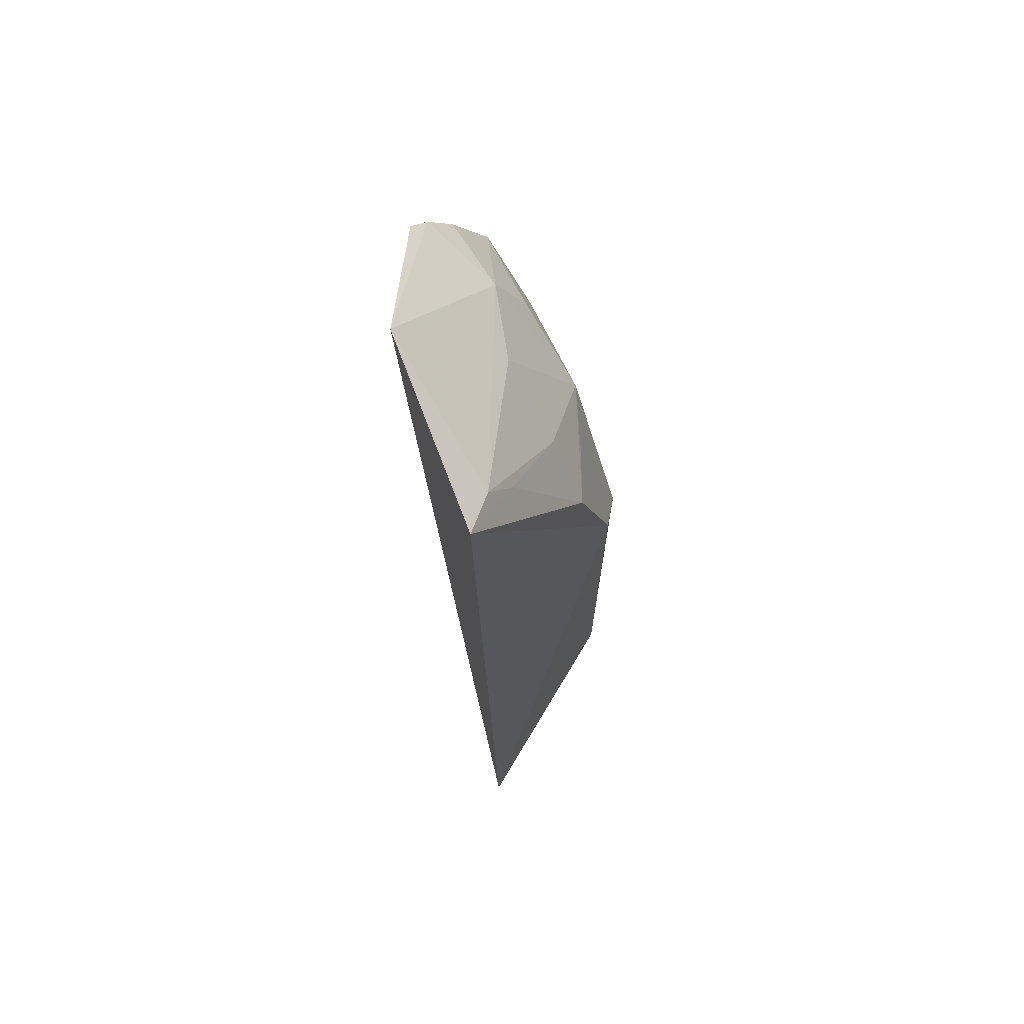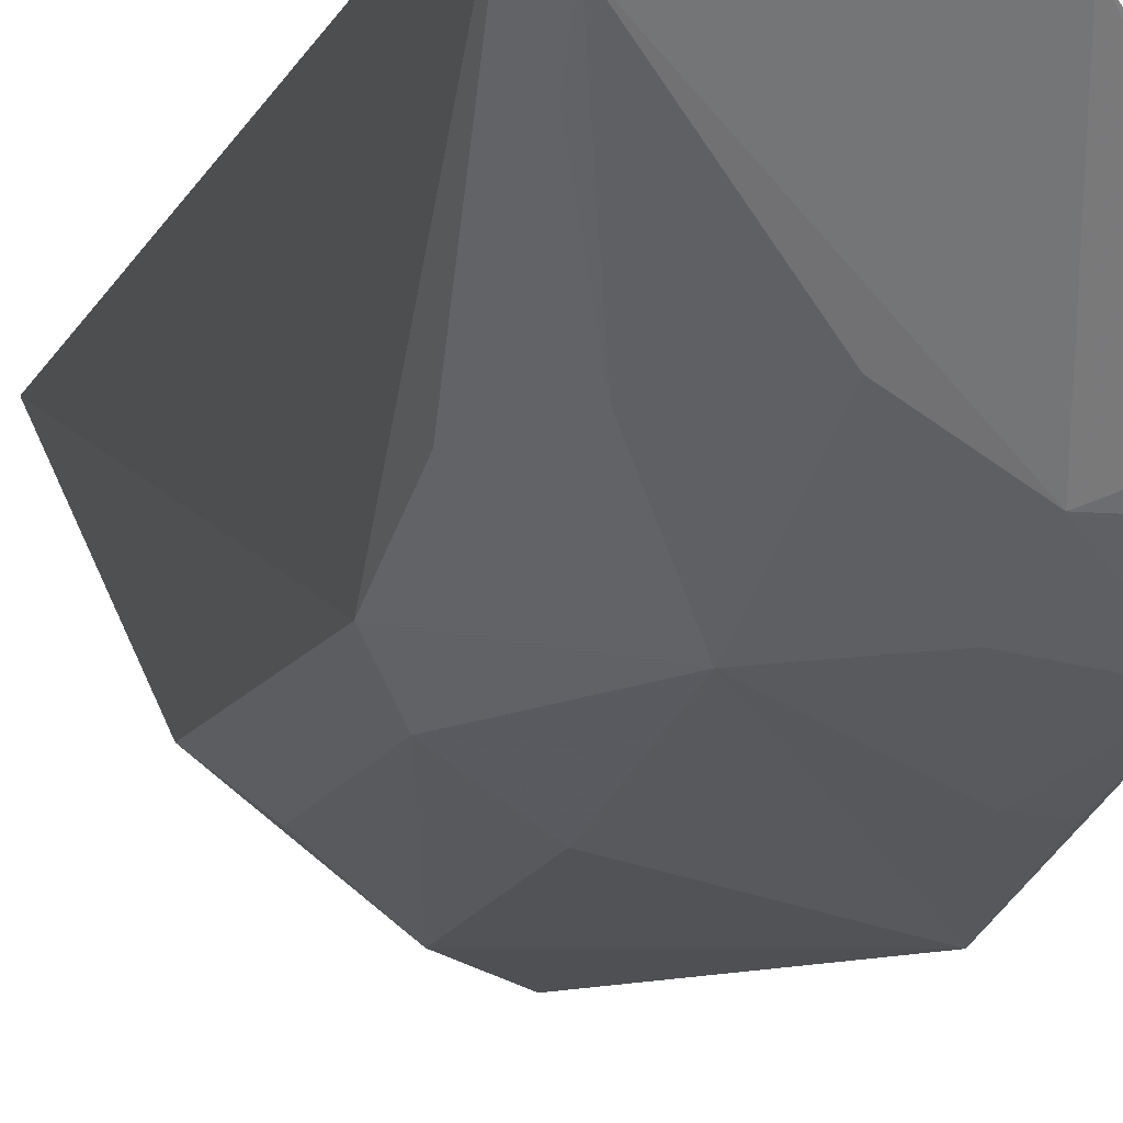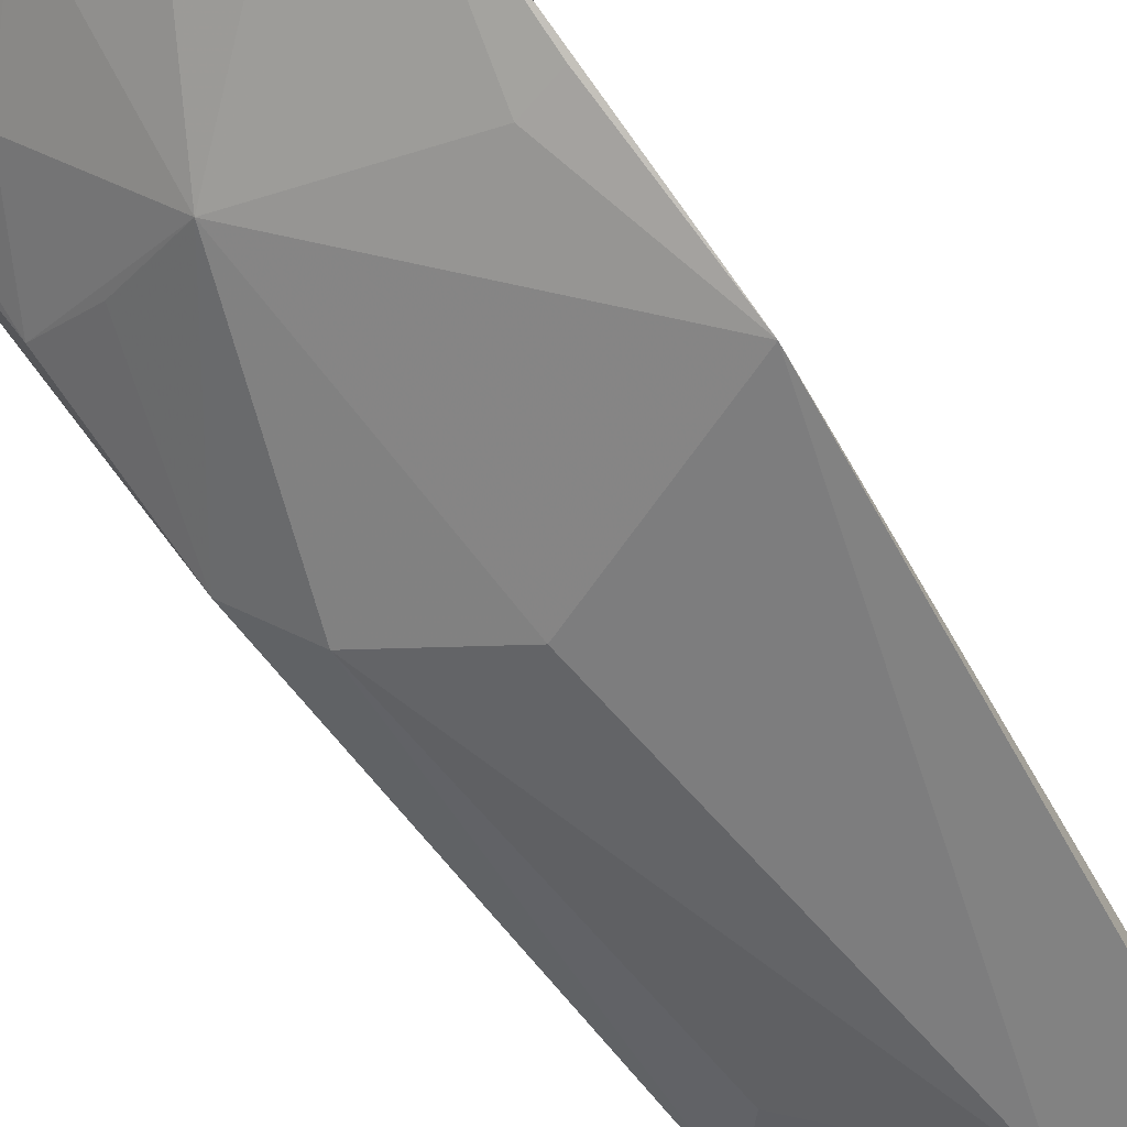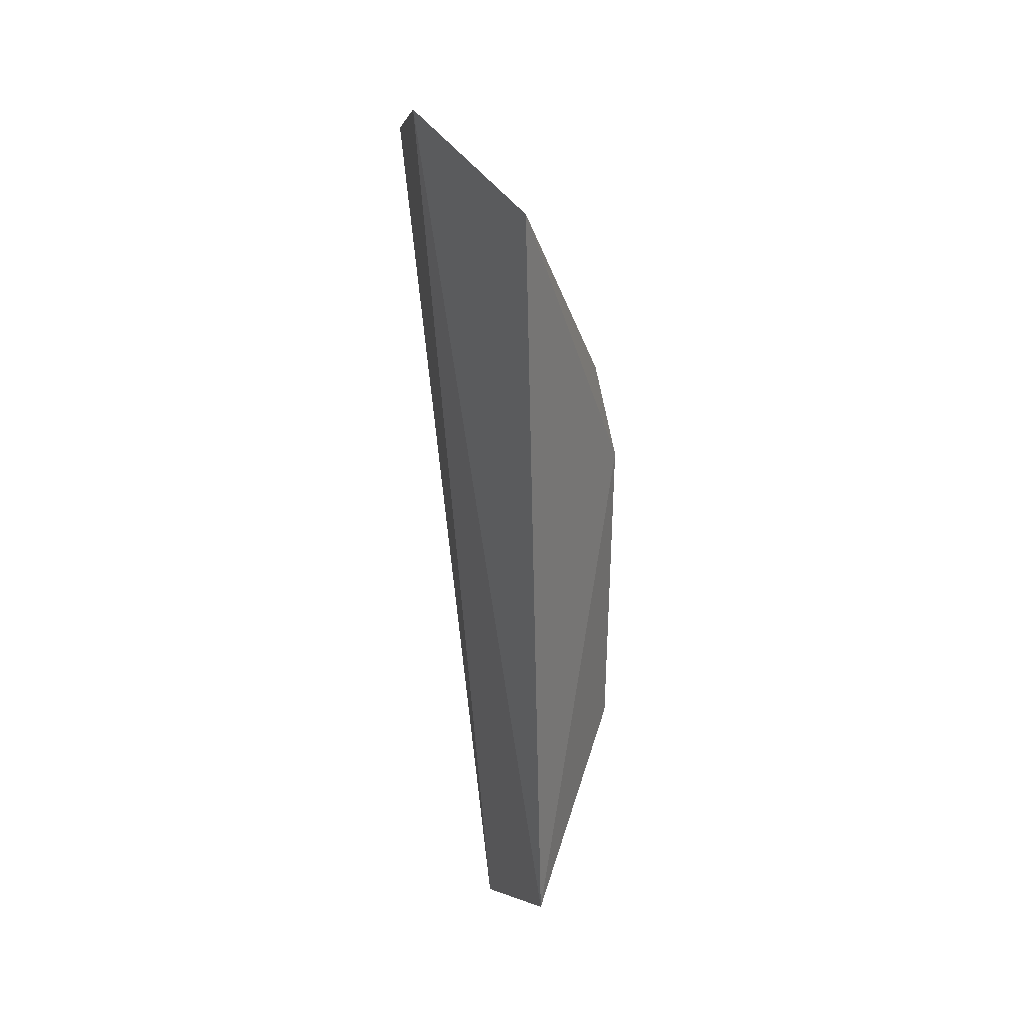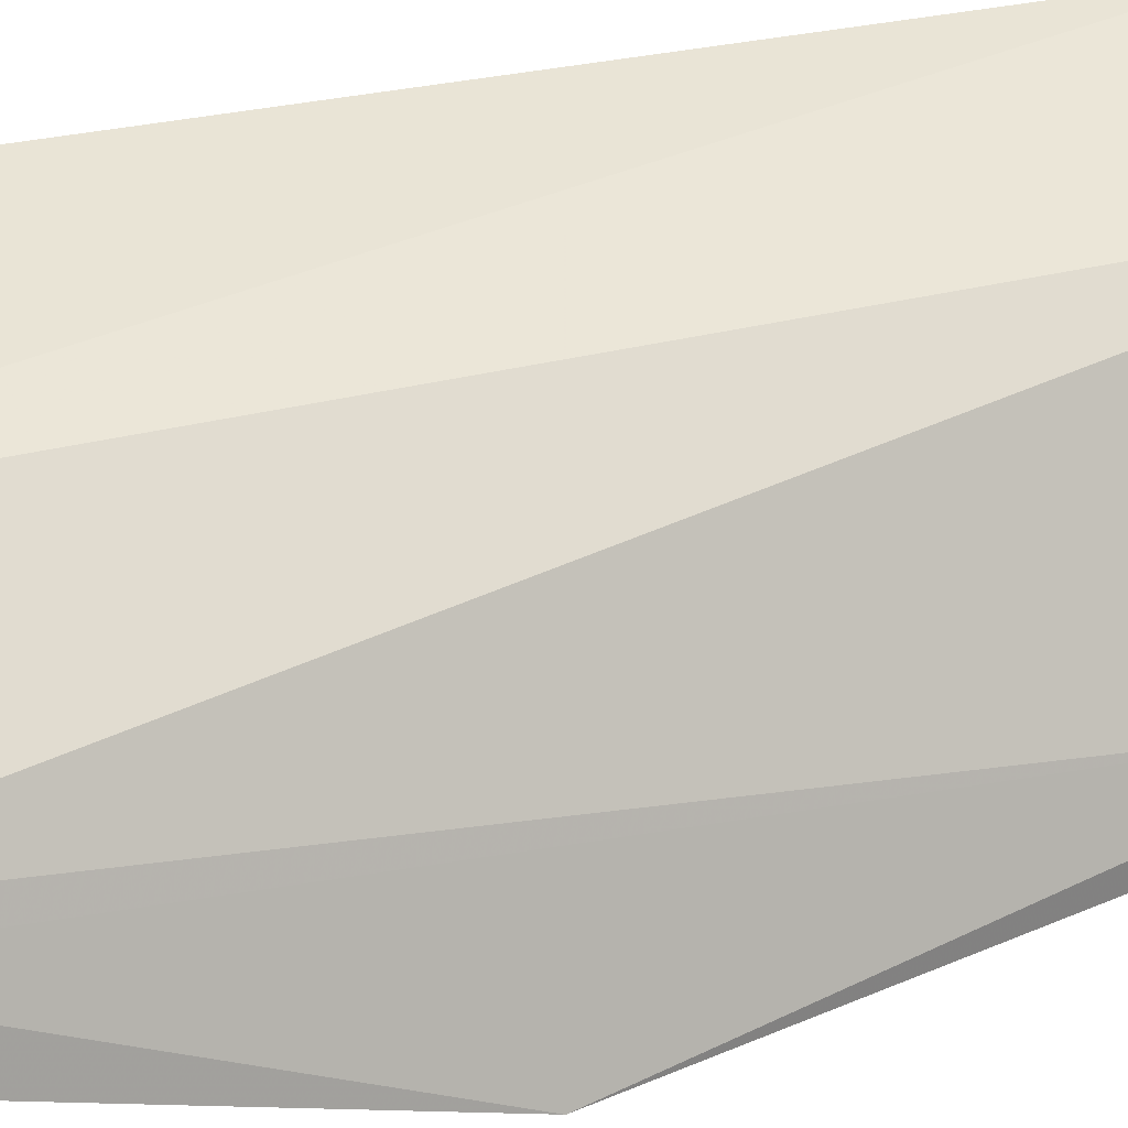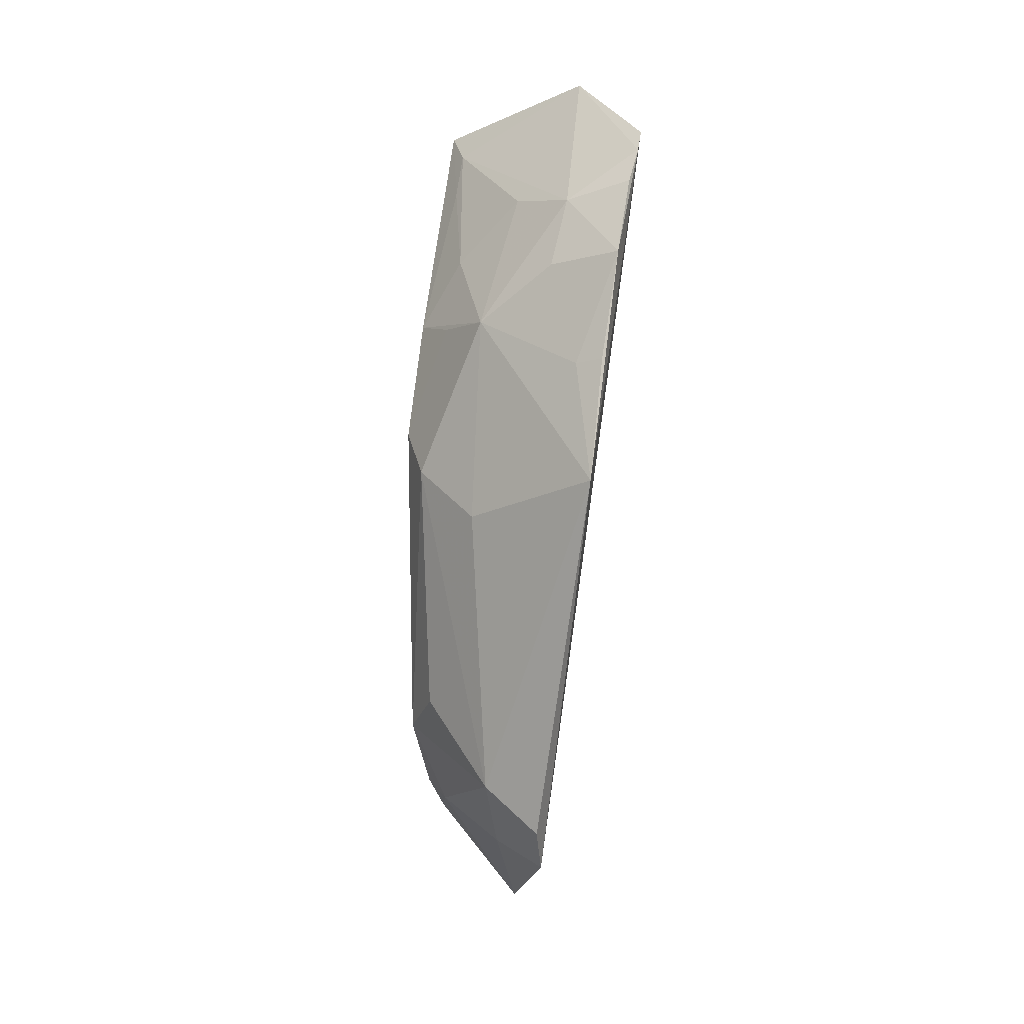
<metadata>
{"format":"obj","ext":"obj","renderer":"f3d","projection":"perspective","resolution":1024,"background":"white","views":[{"elev":66.4,"azim":50.8,"up":"+Y"},{"elev":-11.4,"azim":164.1,"up":"+Z"},{"elev":-71.2,"azim":-141.1,"up":"+Z"},{"elev":28.8,"azim":37.5,"up":"+Y"},{"elev":26.0,"azim":-112.2,"up":"+Z"},{"elev":7.7,"azim":-158.5,"up":"+Y"}]}
</metadata>
<code>
v 0.134 -0.2124 -0.3841
v 0.181 -0.1807 -0.3592
v 0.108 0.1442 -0.3755
v 0.1747 0.1245 -0.3551
v 0.1513 -0.01511 -0.445
v 0.1633 -0.1261 -0.429
v 0.0682 -0.01183 -0.4734
v 0.125 0.0462 -0.4445
v 0.1592 -0.1519 -0.421
v 0.1632 -0.001338 -0.4313
v 0.0687 0.1213 -0.4129
v 0.117 -0.1401 -0.4597
v 0.09335 0.09432 -0.431
v 0.1233 -0.03046 -0.458
v 0.1593 -0.1671 -0.4059
v 0.1631 0.04262 -0.4159
v 0.09525 -0.173 -0.4538
v 0.1483 -0.111 -0.4443
v 0.1482 -0.1564 -0.4291
v 0.1637 0.1158 -0.3711
v 0.06711 0.114 -0.4214
v 0.06586 0.07418 -0.4493
v 0.1464 0.04237 -0.4292
v 0.09296 -0.1555 -0.4648
v 0.1186 -0.1673 -0.4436
v 0.1206 0.09479 -0.415
v 0.1464 0.06963 -0.4147
v 0.1615 0.09889 -0.3835
v 0.09518 0.06896 -0.4441
v 0.0791 0.03148 -0.4597
v 0.06715 0.1016 -0.4322
v 0.1052 -0.1526 -0.4596
v 0.06817 0.03356 -0.4609
f 1 2 3
f 3 2 4
f 9 6 2
f 10 6 5
f 10 4 2
f 10 2 6
f 10 5 8
f 11 1 3
f 14 8 5
f 14 7 8
f 14 12 7
f 14 5 12
f 15 9 2
f 15 2 1
f 16 4 10
f 17 1 11
f 18 12 5
f 18 5 6
f 18 6 12
f 19 12 6
f 19 6 9
f 19 15 1
f 19 9 15
f 20 13 3
f 20 3 4
f 21 11 3
f 21 3 13
f 21 17 11
f 21 7 17
f 22 7 21
f 23 16 10
f 23 10 8
f 23 8 16
f 24 17 7
f 24 7 12
f 25 12 19
f 25 19 1
f 25 1 17
f 26 8 13
f 26 13 20
f 27 16 8
f 27 26 20
f 27 8 26
f 28 20 4
f 28 4 16
f 28 27 20
f 28 16 27
f 29 22 13
f 29 13 8
f 29 8 22
f 30 22 8
f 30 8 7
f 31 22 21
f 31 21 13
f 31 13 22
f 32 24 12
f 32 17 24
f 32 25 17
f 32 12 25
f 33 30 7
f 33 7 22
f 33 22 30

</code>
